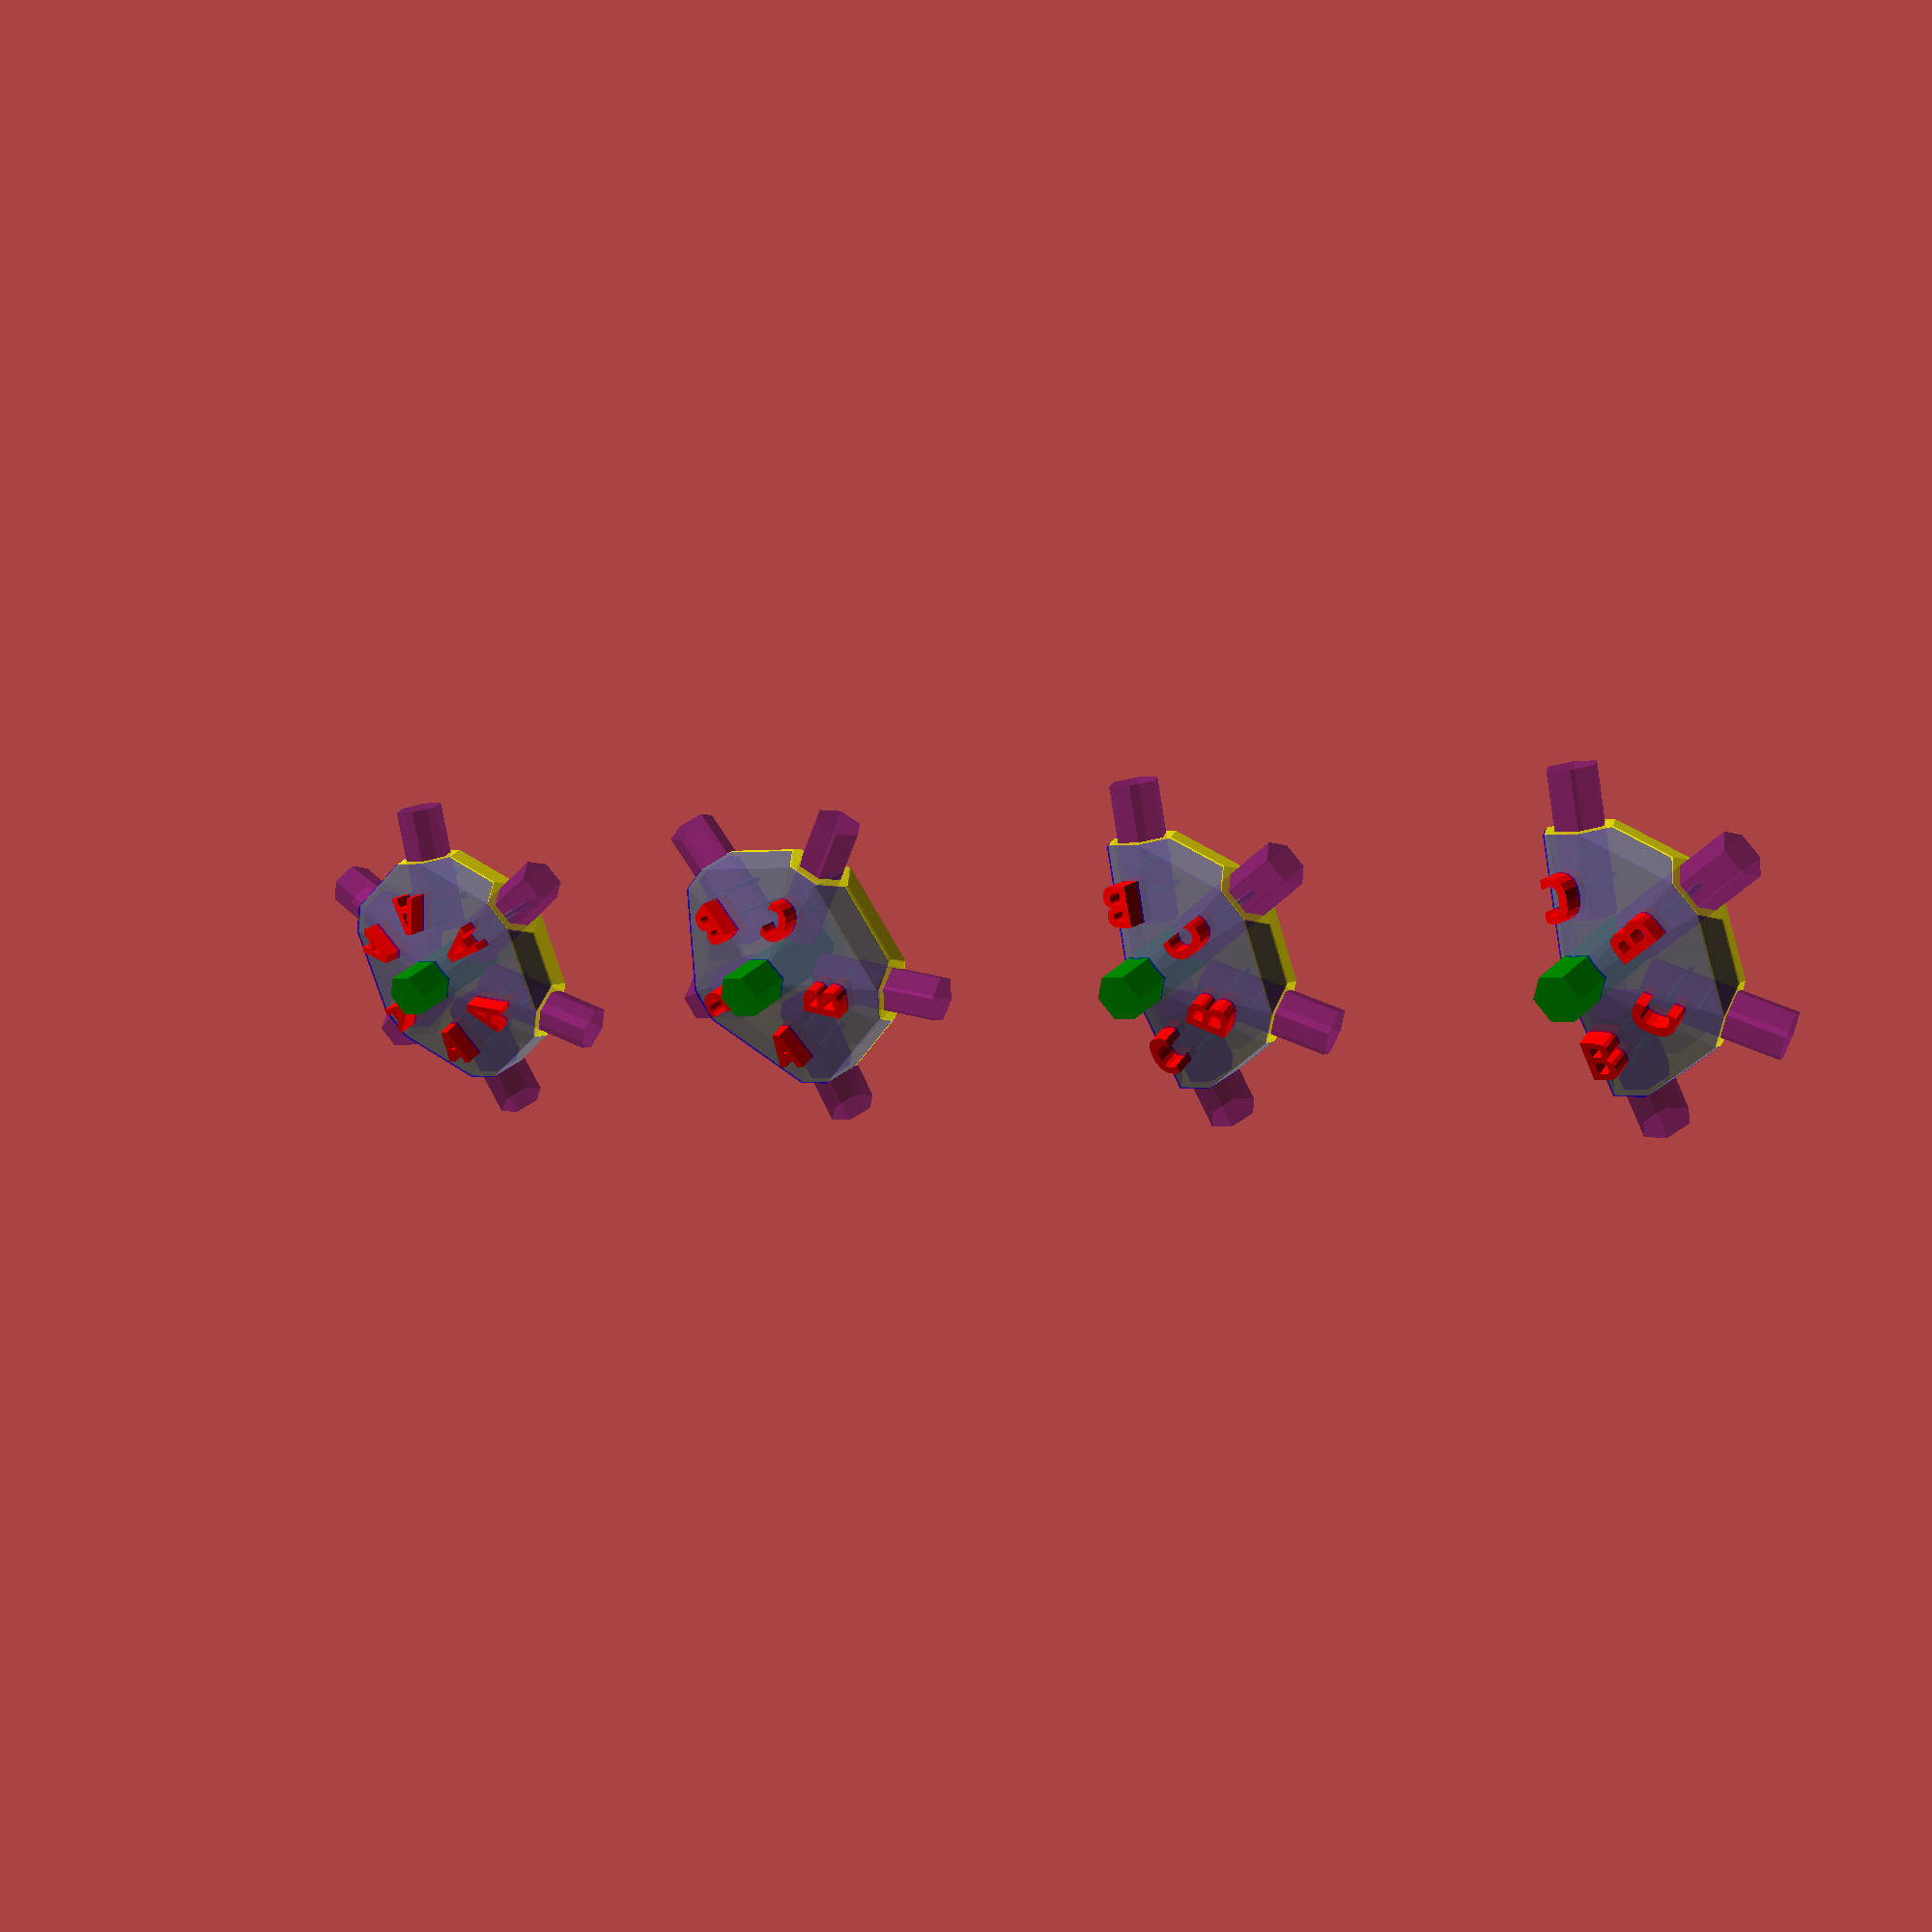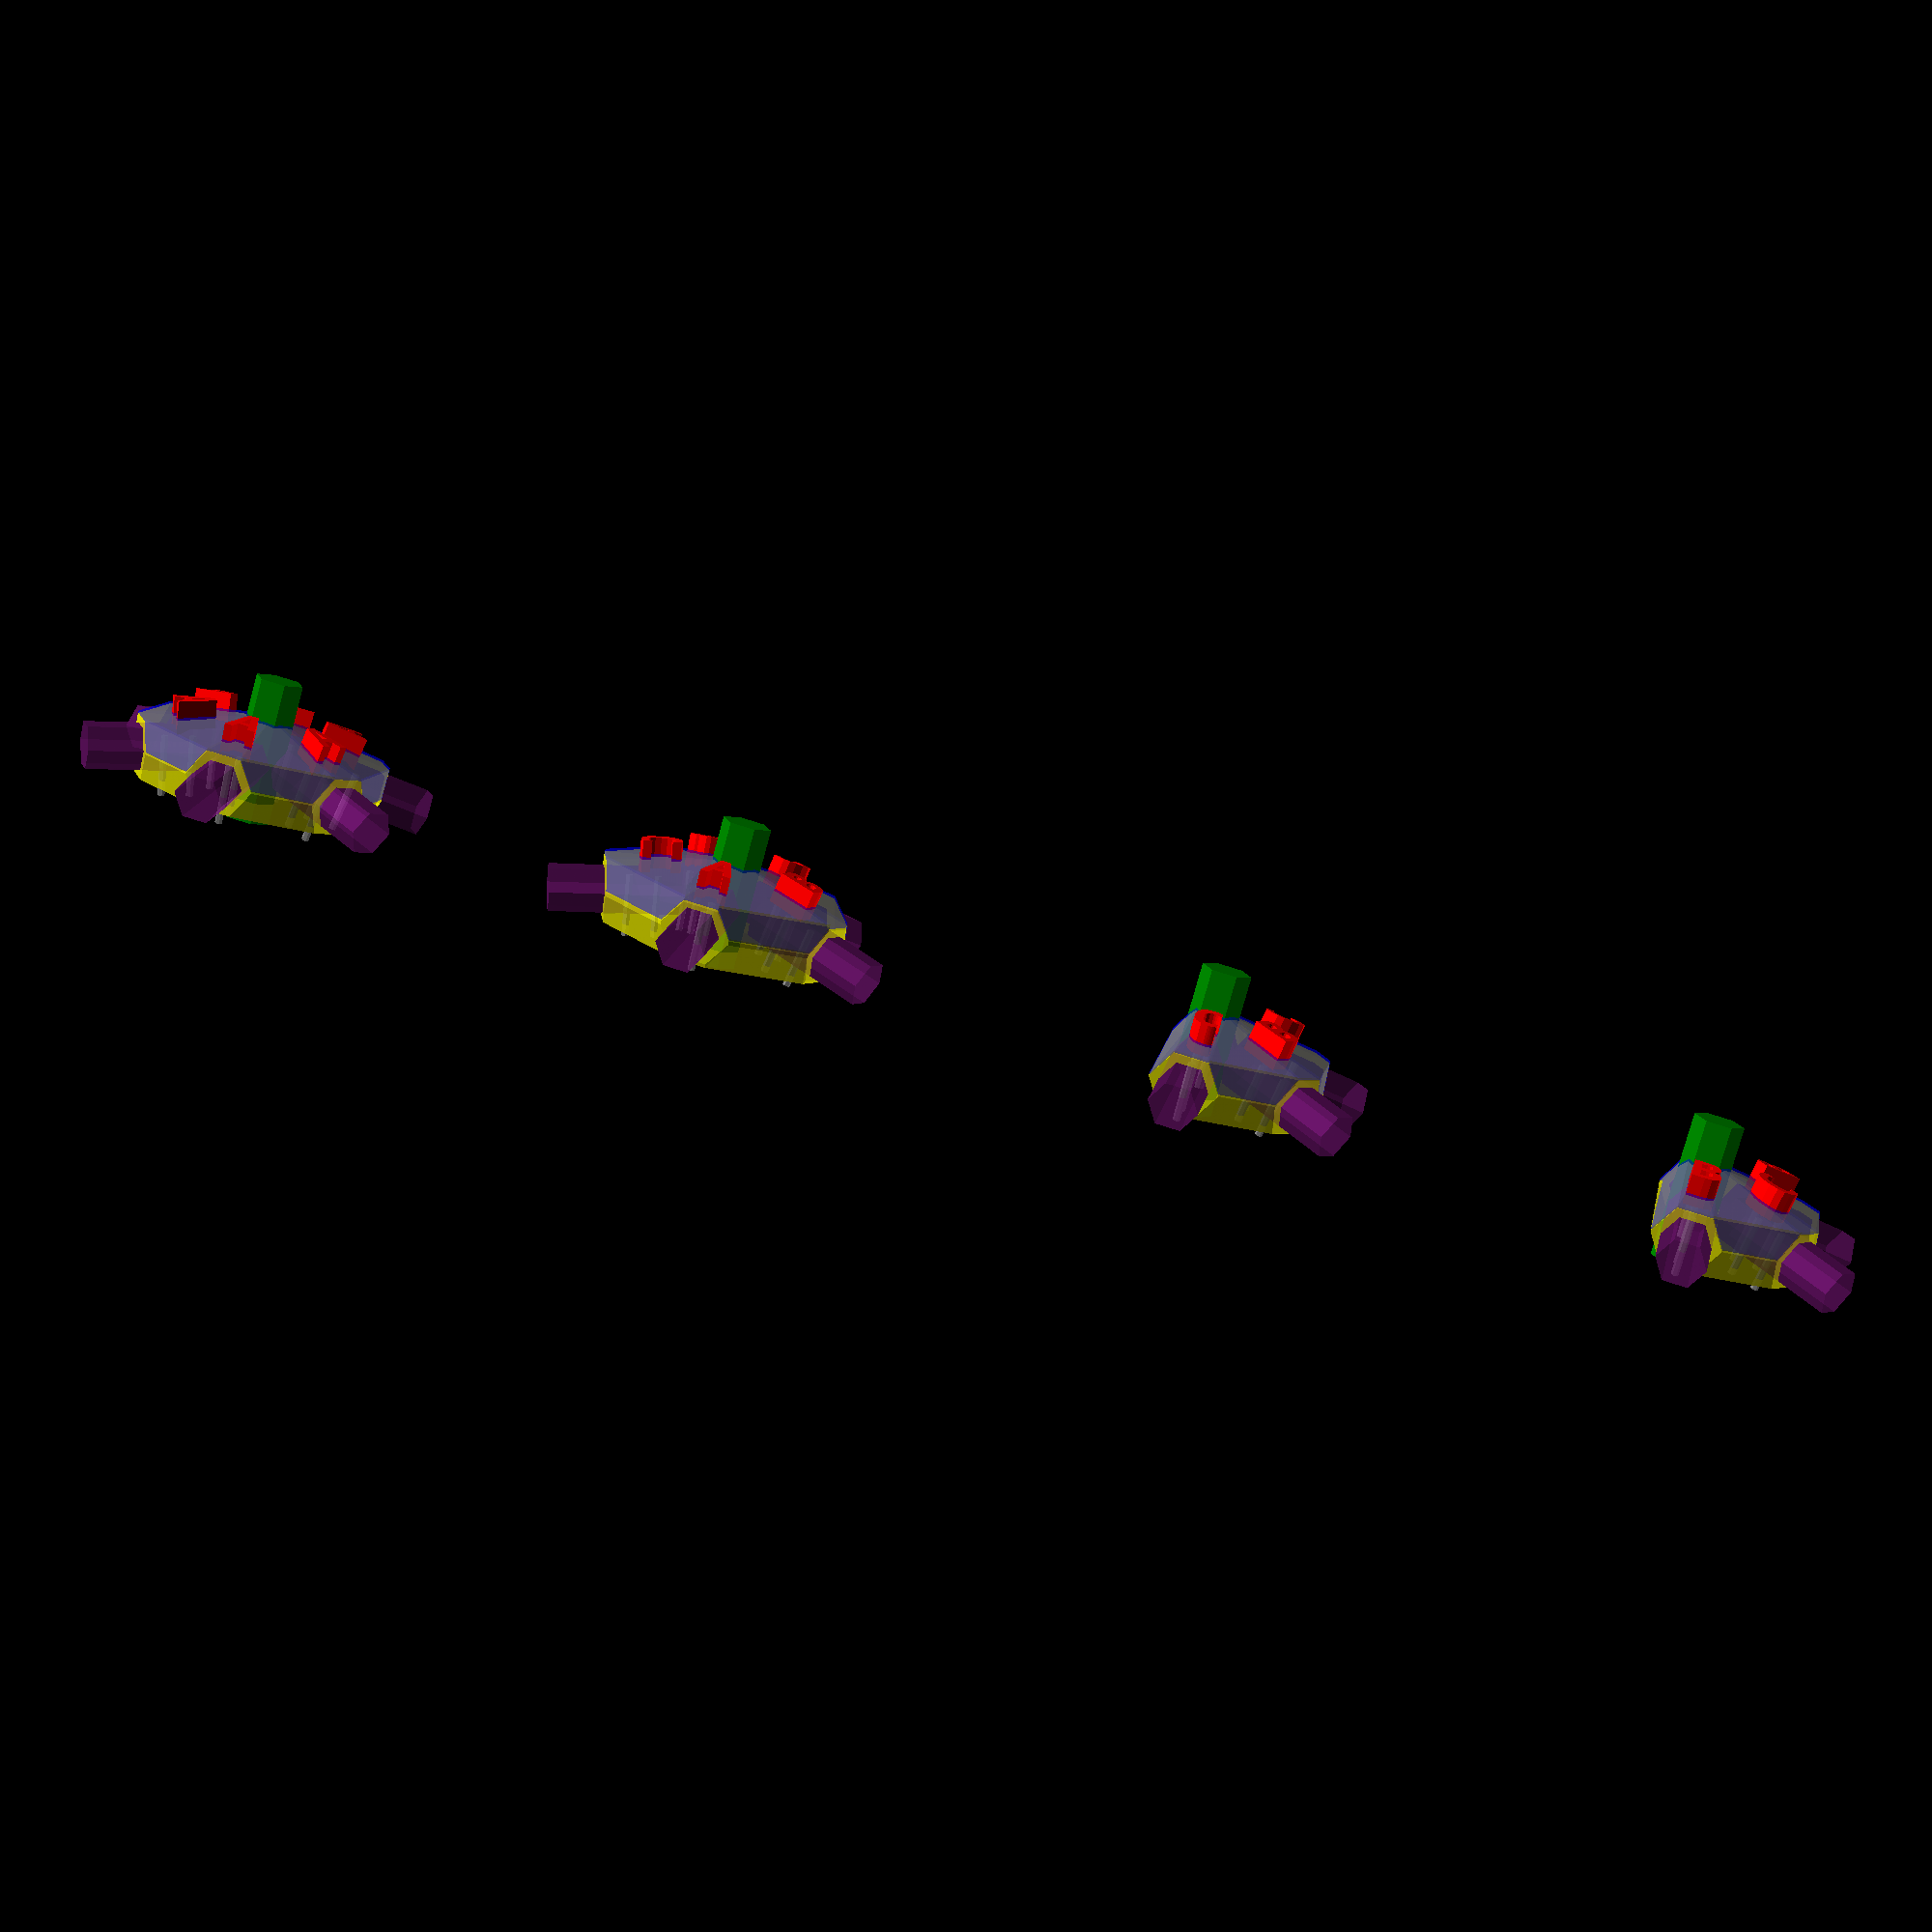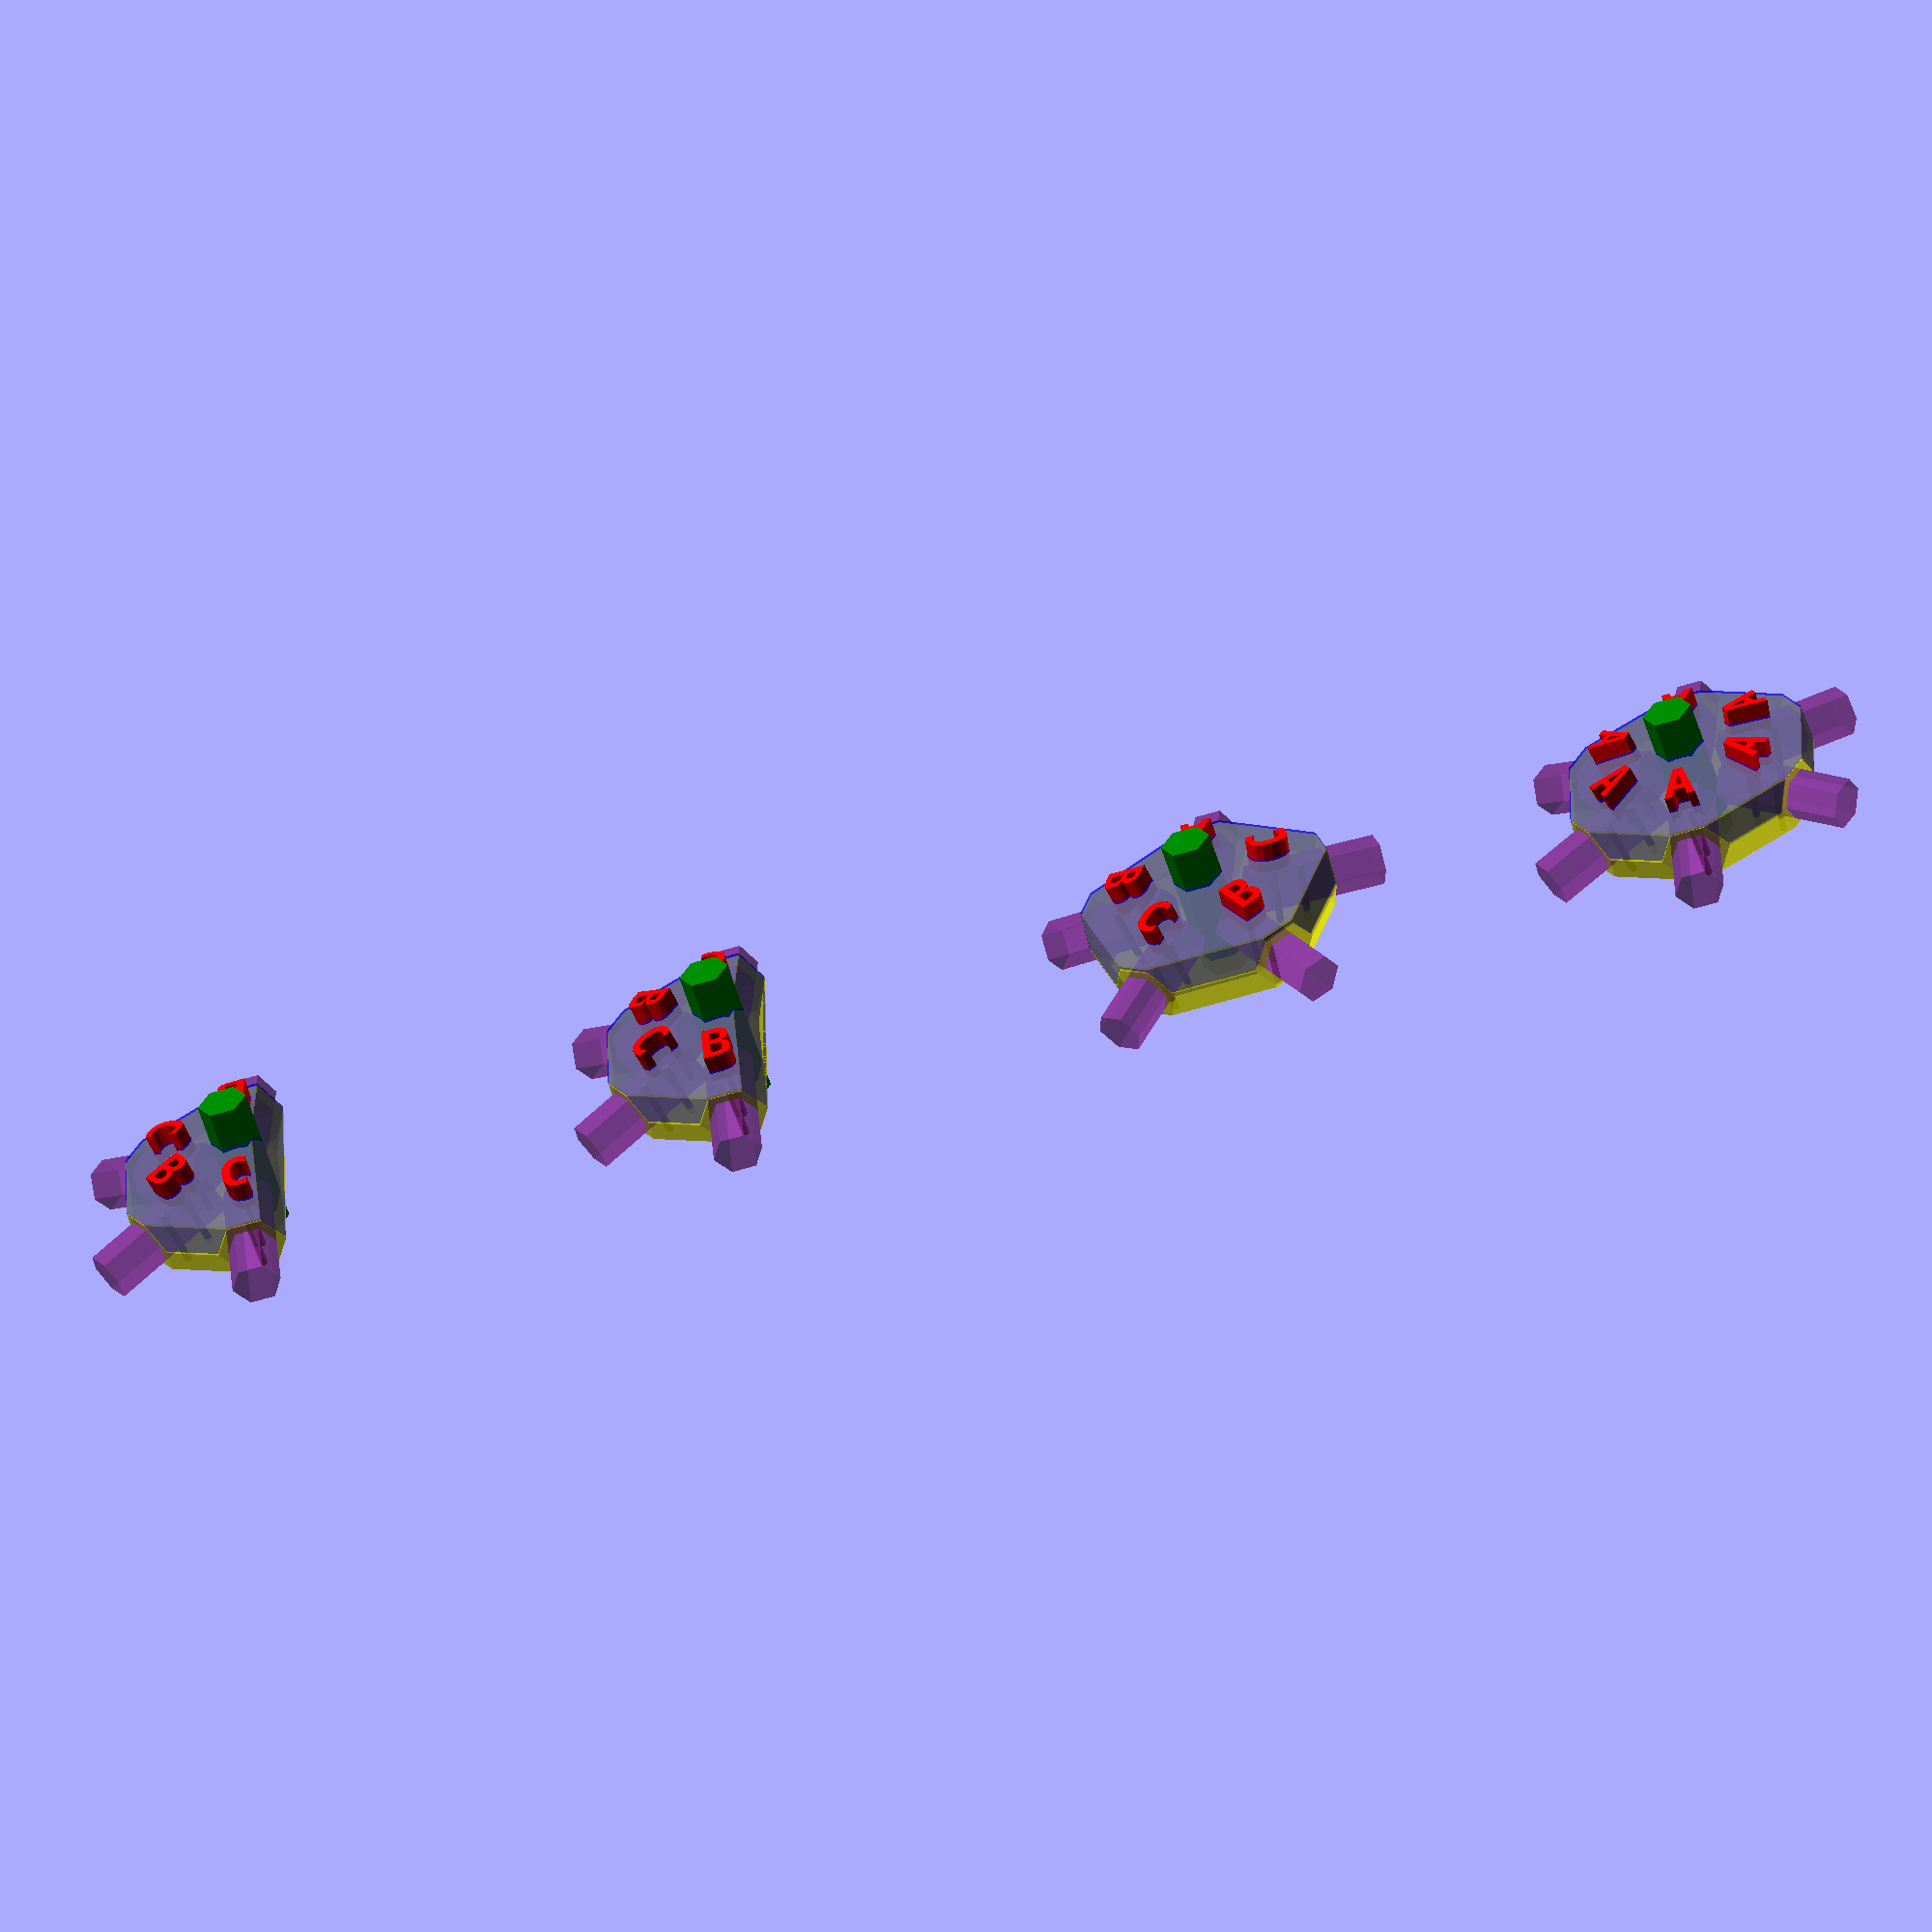
<openscad>
// Based on the info from:
// https://www.domerama.com/calculators/3v-geodesic-dome-calculator/3v-58-assembly-diagram/

DEBUG = true;

$fn = 6;
render = "all"; // [all, hex, penth, quad_left, quad_right]
strut_diameter = 20;
hub_min_thikness = 4;
screw_holde_diameter = 3;
strut_angles = [ [ "A", 10.04 ], [ "B", 11.64 ], [ "C", 11.90 ] ];

font_size = (strut_diameter + hub_min_thikness) / 1.5;
hub_diameter = strut_diameter * 5;

if (render == "all" || render == "hex")
  hex_hub(DEBUG ? undef : "red");
if (render == "all" || render == "penth")
  translate([ hub_diameter * 2, 0, 0 ]) penth_hub(DEBUG ? undef : "orange");
if (render == "all" || render == "quad_left")
  translate([ hub_diameter * 4, 0, 0 ]) quad_hub_left(DEBUG ? undef : "green");
if (render == "all" || render == "quad_right")
  translate([ hub_diameter * 6, 0, 0 ])
      quad_hub_right(DEBUG ? undef : "purple");

// Returns all the strut angles in an array
function get_strut_angles() = [for (a = strut_angles) a[1]];

// Returns the strut angle corresponding to a strut_id
function get_strut_angle(strut_id) =
    strut_angles[search(strut_id, strut_angles)[0]][1];

module strut_id_letters(strut_sockets, circle_angle) {
  strut_count = len(strut_sockets);
  min_angle = min(get_strut_angles());
  for (i = [0:strut_count - 1]) {
    strut_angle = get_strut_angle(strut_sockets[i]);
    rotate([ -min_angle, 0, 180 + i * circle_angle / strut_count ])
        translate([ 0, hub_diameter / 3.5, strut_diameter / 3 ]) rotate(180)
            linear_extrude(1.5 + strut_diameter / 2 + hub_min_thikness / 2) {
      text(strut_sockets[i], size = font_size,
           font = "DejaVu Sans Mono:style=Bold", valign = "center",
           halign = "center");
    }
  }
}

module screw_holes(strut_sockets, circle_angle) {
  strut_count = len(strut_sockets);
  min_angle = min(get_strut_angles());
  for (i = [0:strut_count - 1]) {
    strut_angle = get_strut_angle(strut_sockets[i]);
    for (mult = [2.5:1:3.5]) {
      screw_hole_start = sin(min_angle) * hub_diameter / 2 - hub_min_thikness;
      rotate([ -min_angle, 0, 180 + i * circle_angle / strut_count ])
          translate([ 0, hub_diameter / mult, screw_hole_start ]) rotate([180])
              cylinder(h = screw_hole_start + strut_diameter,
                       d = screw_holde_diameter, center = false);
    }
  }
}

module letter_body_intersection(strut_sockets, circle_angle) {
  translate([ 0, 0, 1 ]) body(strut_sockets, circle_angle);
}

module body(strut_sockets, circle_angle) {
  strut_count = len(strut_sockets);
  hull() for (i = [0:strut_count - 1]) {
    for (strut_socket = strut_sockets) {
      // Hull between all angle variations for a regular hub top and base
      strut_angle = get_strut_angle(strut_socket);
      rotate([ 90 + strut_angle, 0, i * circle_angle / strut_count ])
          cylinder(h = hub_diameter / 2,
                   d = strut_diameter + hub_min_thikness * 2, center = false);
    }
  }
}

module peripheral_socket(strut_sockets, circle_angle,
                         hub_min_thikness = hub_min_thikness) {
  strut_count = len(strut_sockets);
  for (i = [0:strut_count - 1]) {
    strut_angle = get_strut_angle(strut_sockets[i]);
    rotate([ 90 + strut_angle, 0, i * circle_angle / strut_count ])
        translate([ 0, 0, strut_diameter - strut_diameter / 10 ])
            cylinder(h = hub_diameter / 2 + hub_min_thikness,
                     d = strut_diameter, center = false);
  }
}

module center_socket() {
  max_angle = max(get_strut_angles());
  center_socket_height = sin(max_angle) * hub_diameter / 2 +
                         2 * (hub_min_thikness + strut_diameter);
  cylinder(h = center_socket_height, d = strut_diameter, center = true);
}

module hub(strut_sockets, circle_angle) {
  if (DEBUG) {
    % color([ 0, 0, 1, 0.5 ])
            letter_body_intersection(strut_sockets, circle_angle);
    color("grey") screw_holes(strut_sockets, circle_angle);
    color([ 0.5, 0.1, 0.5, 0.5 ])
        peripheral_socket(strut_sockets, circle_angle);
    color("green") center_socket();
    color("red") strut_id_letters(strut_sockets, circle_angle);
    color([ 1, 1, 0, 0.7 ]) body(strut_sockets, circle_angle);
  } else {
    difference() {
      union() {
        body(strut_sockets, circle_angle);
        intersection() {
          letter_body_intersection(strut_sockets, circle_angle);
          strut_id_letters(strut_sockets, circle_angle);
        }
      }
      peripheral_socket(strut_sockets, circle_angle);
      center_socket();
      screw_holes(strut_sockets, circle_angle);
    }
  }
}

module hex_hub(color) {
  color(color) hub([ "A", "A", "A", "A", "A", "A" ], 360);
}

module penth_hub(color) { color(color) hub([ "A", "B", "C", "B", "C" ], 360); }

module quad_hub_left(color) { color(color) hub([ "C", "B", "C", "B" ], 240); }

module quad_hub_right(color) { color(color) hub([ "B", "C", "B", "C" ], 240); }
</openscad>
<views>
elev=327.7 azim=339.2 roll=36.6 proj=p view=wireframe
elev=78.5 azim=10.4 roll=344.6 proj=p view=wireframe
elev=58.3 azim=179.3 roll=17.2 proj=o view=wireframe
</views>
